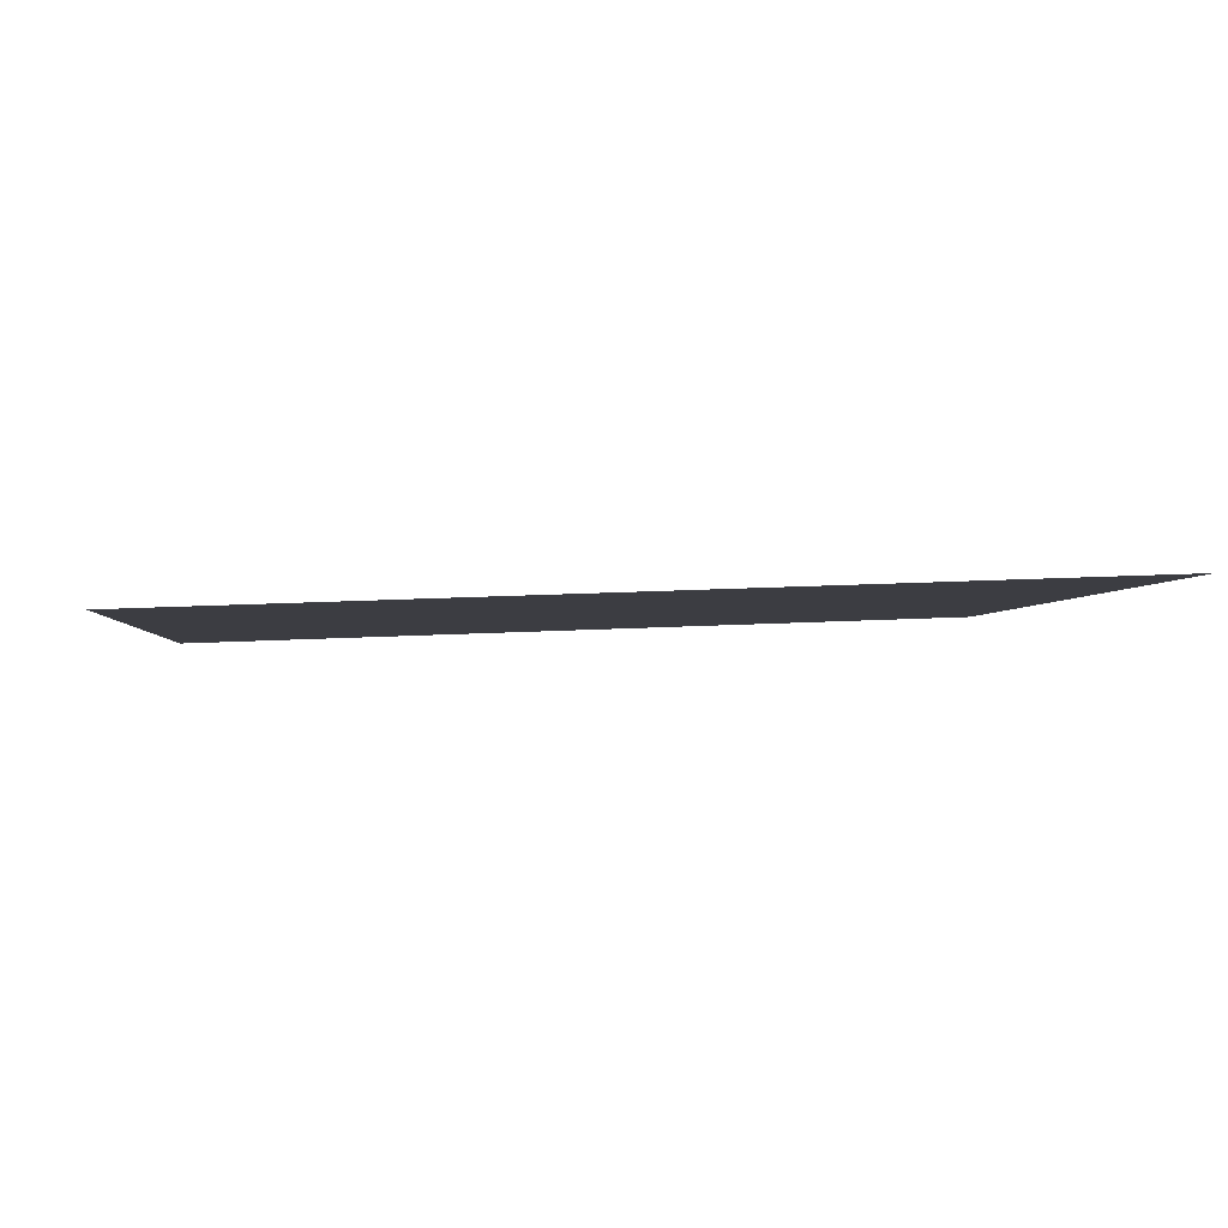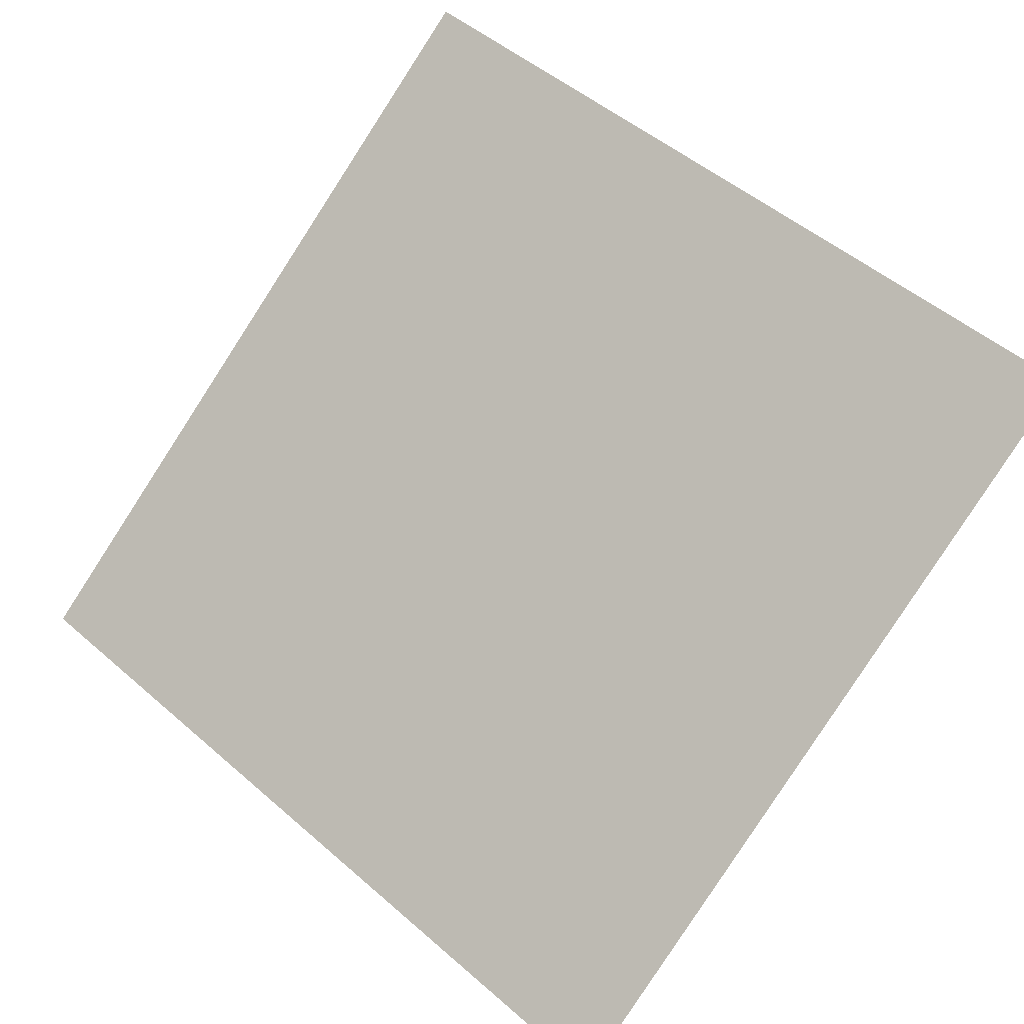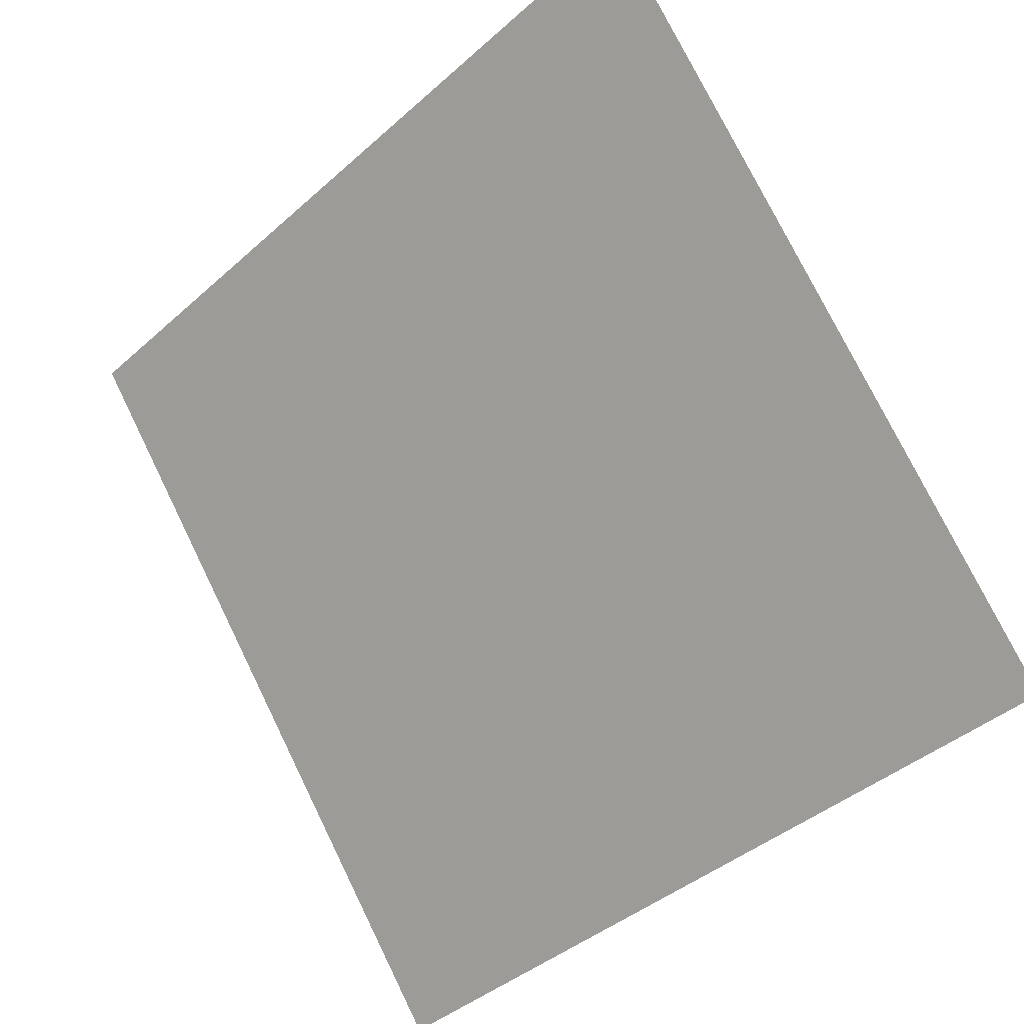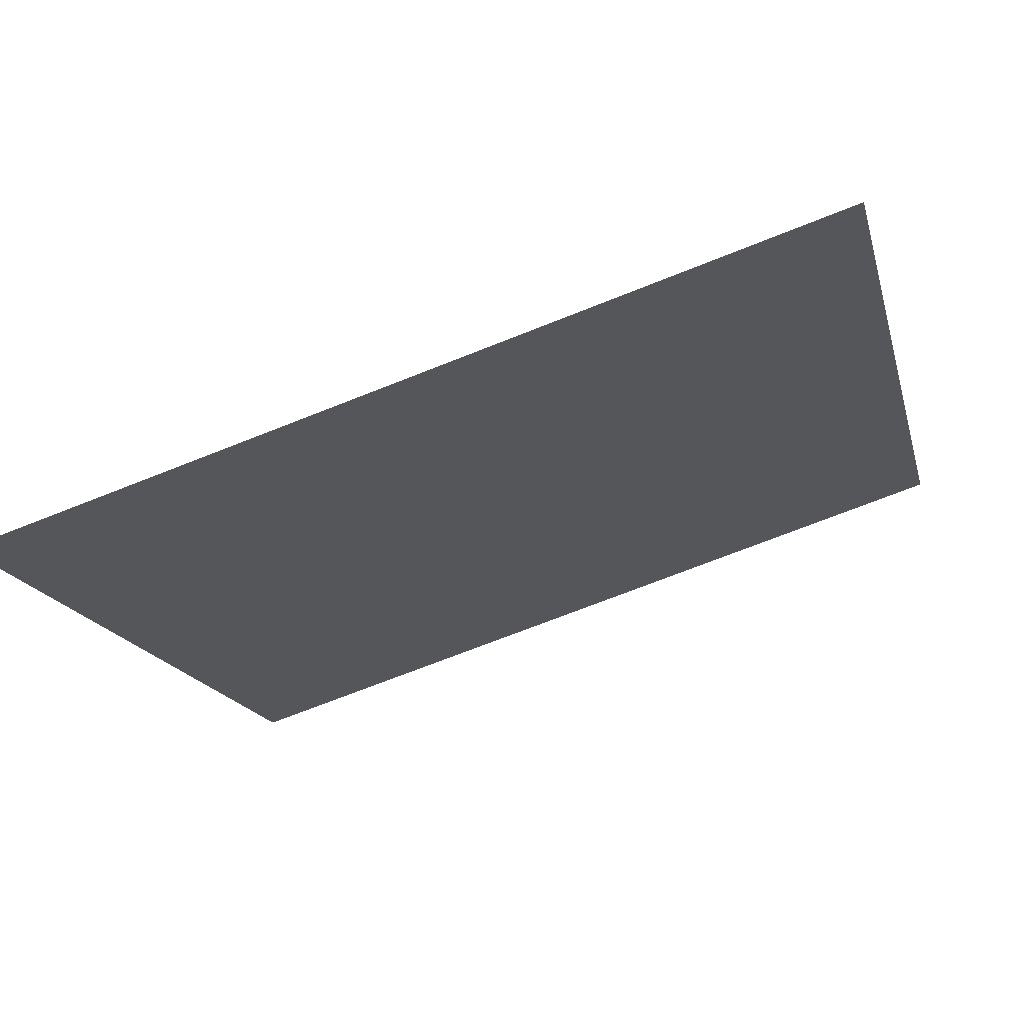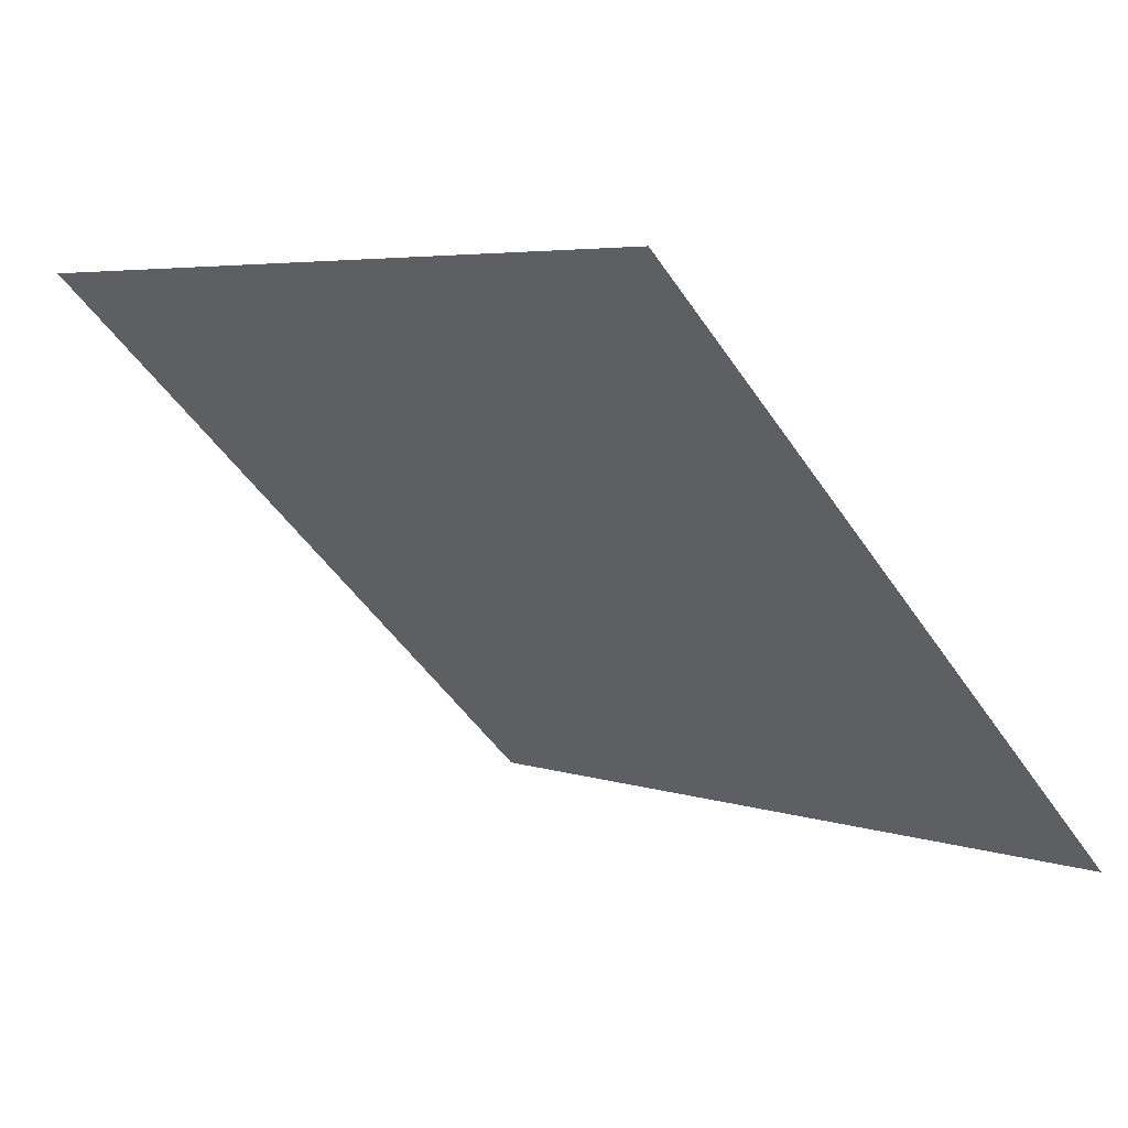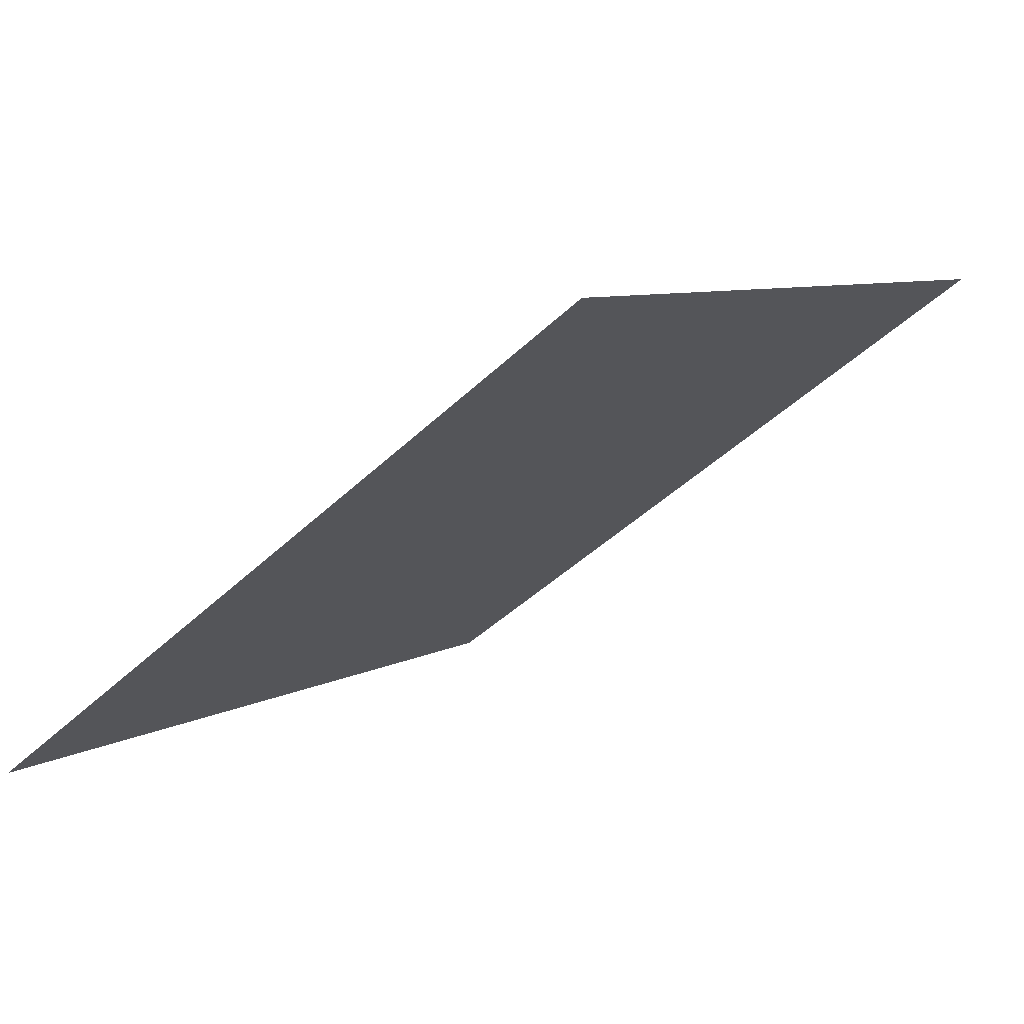
<metadata>
{"format":"obj","ext":"obj","renderer":"f3d","projection":"perspective","resolution":1024,"background":"white","views":[{"elev":34.6,"azim":-4.8,"up":"+Y"},{"elev":52.2,"azim":-135.9,"up":"+Y"},{"elev":-40.7,"azim":-134.4,"up":"+Z"},{"elev":-71.4,"azim":20.4,"up":"+Z"},{"elev":-50.1,"azim":122.7,"up":"+Y"},{"elev":9.0,"azim":-56.6,"up":"+Y"}]}
</metadata>
<code>
v 0.1608 0.672 0.3585
v 0.1542 0.6722 0.3585
v 0.1544 0.6761 0.3638
v 0.1609 0.6759 0.3637
f 4 3 2 1

</code>
